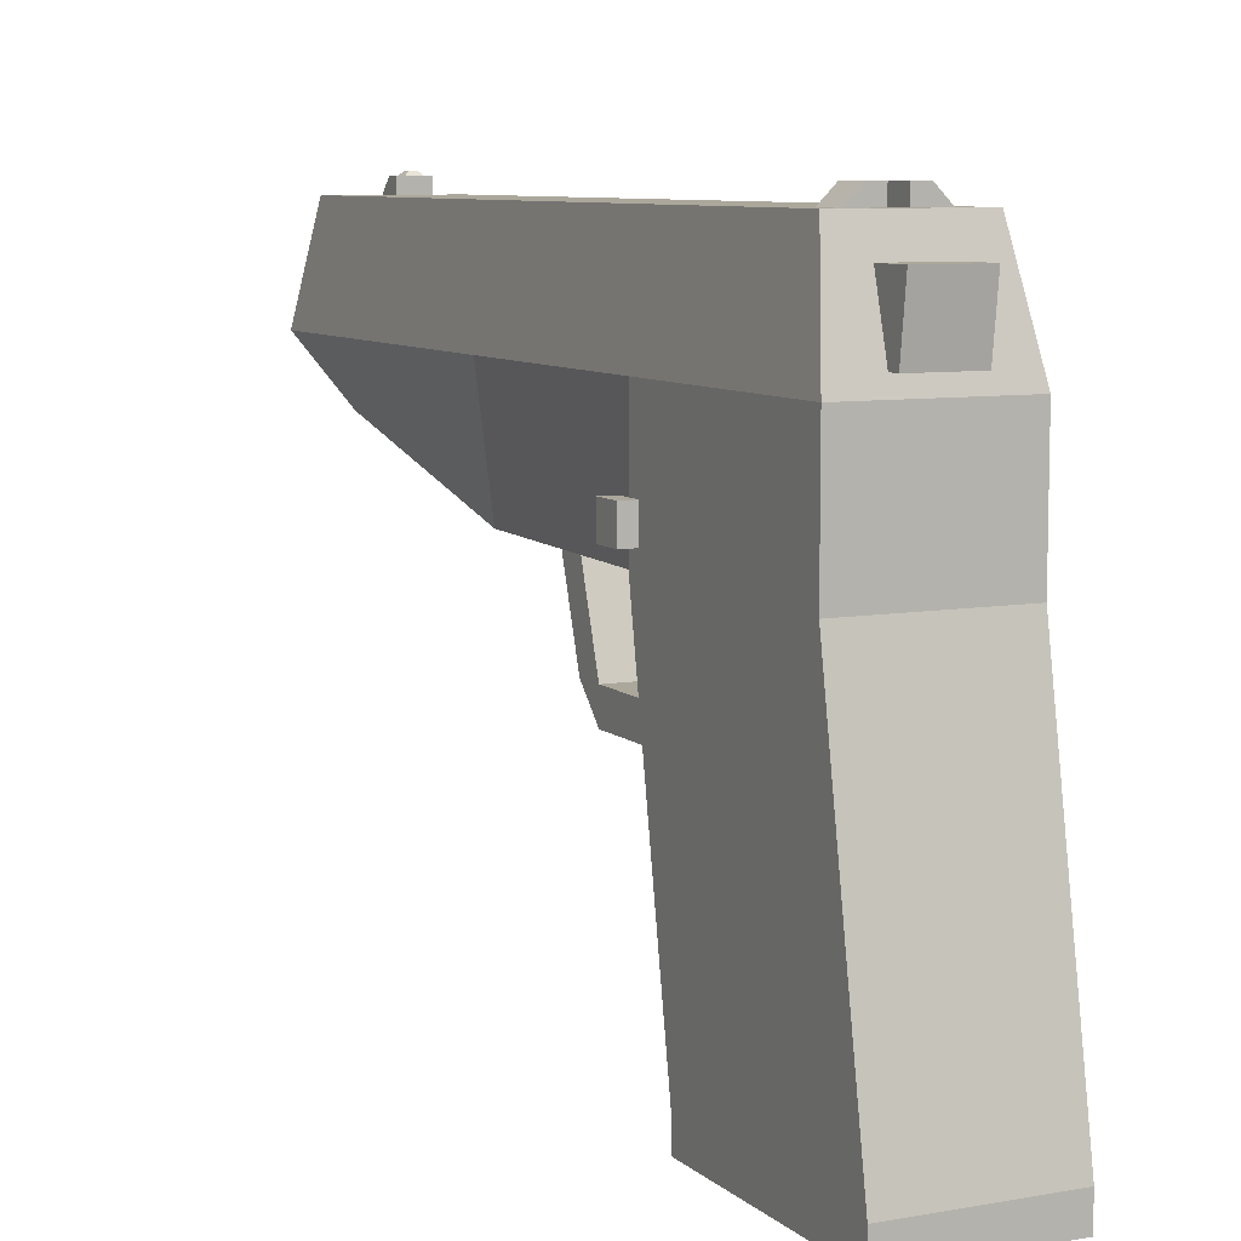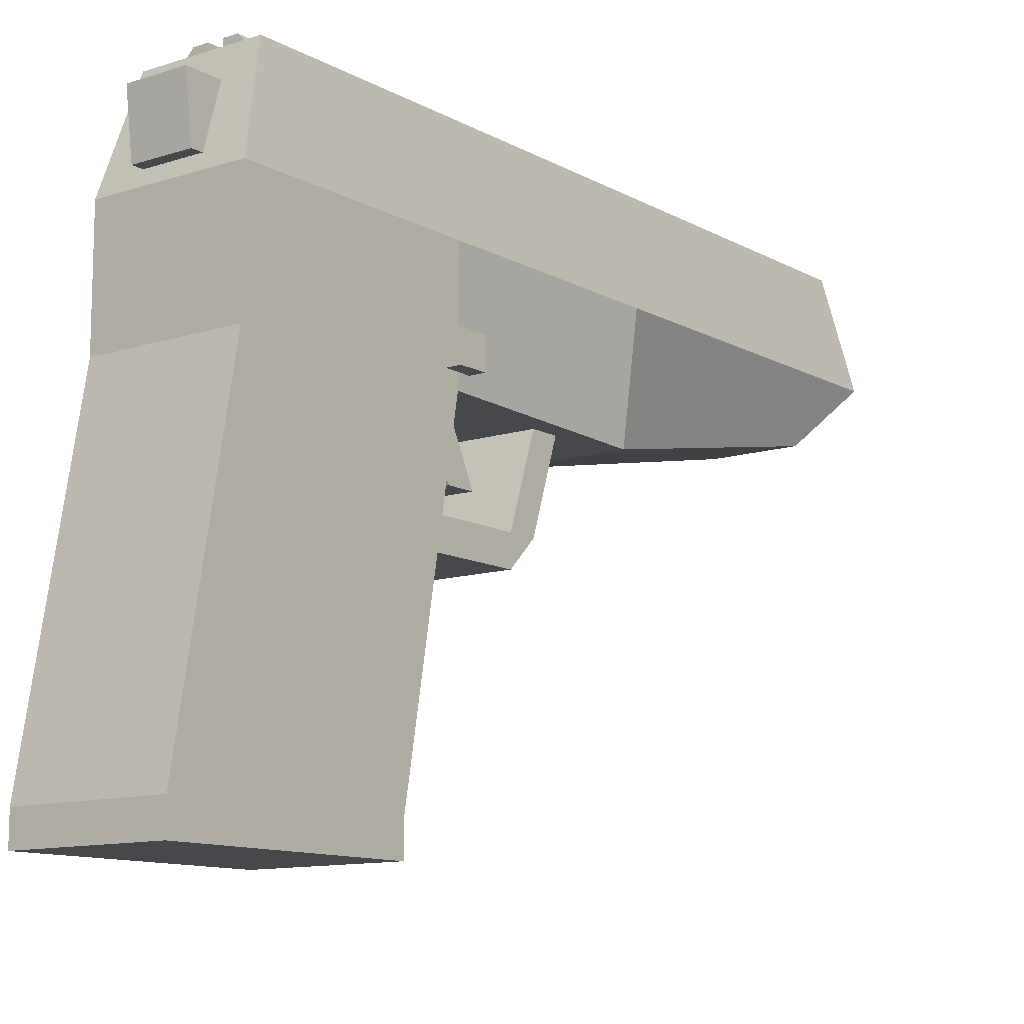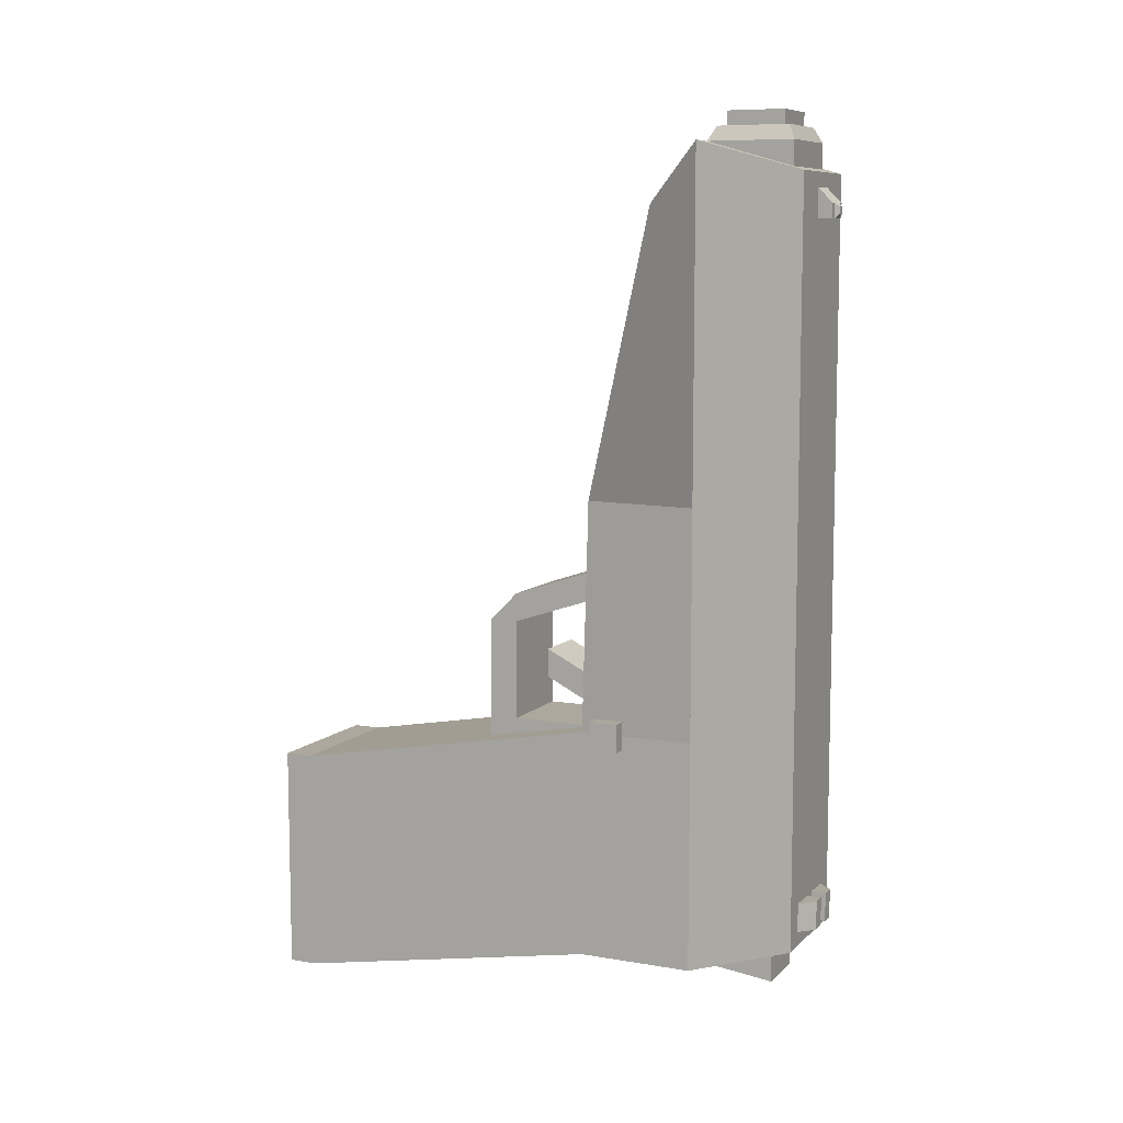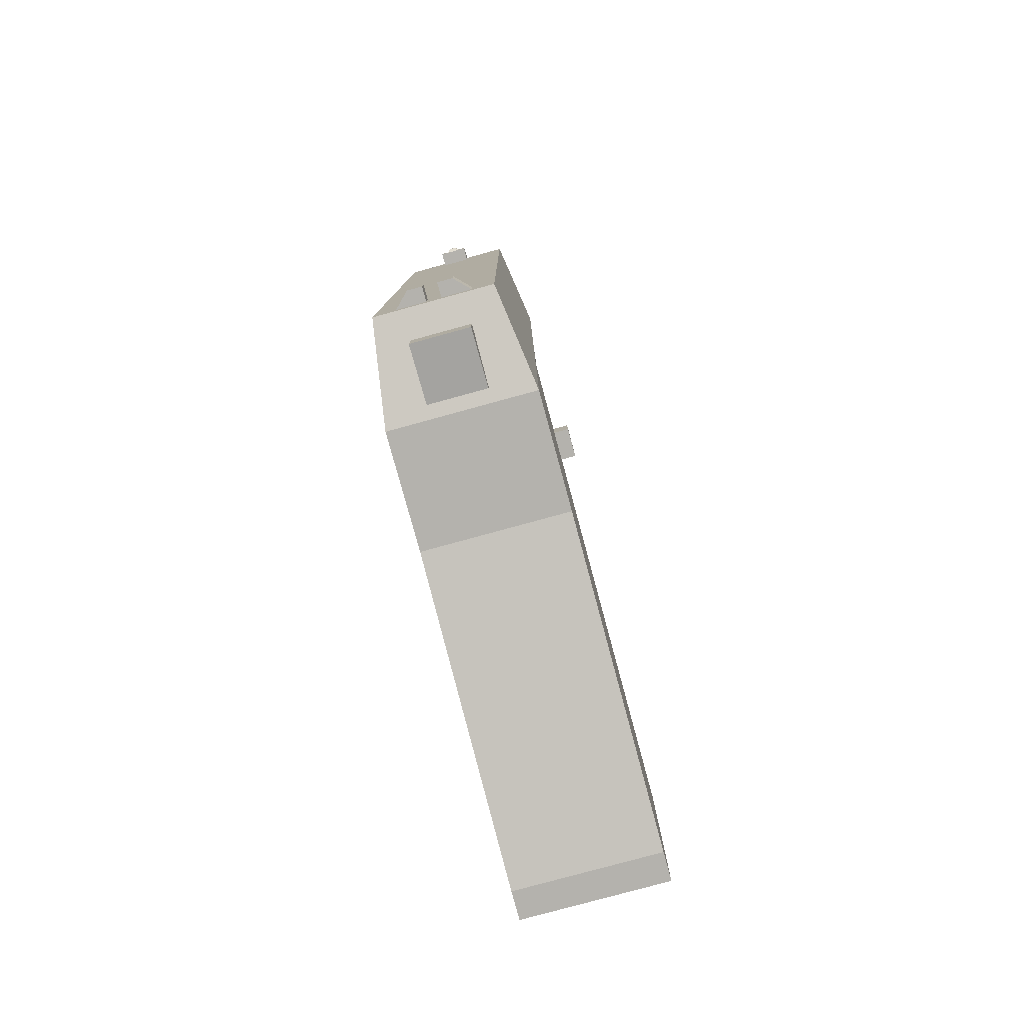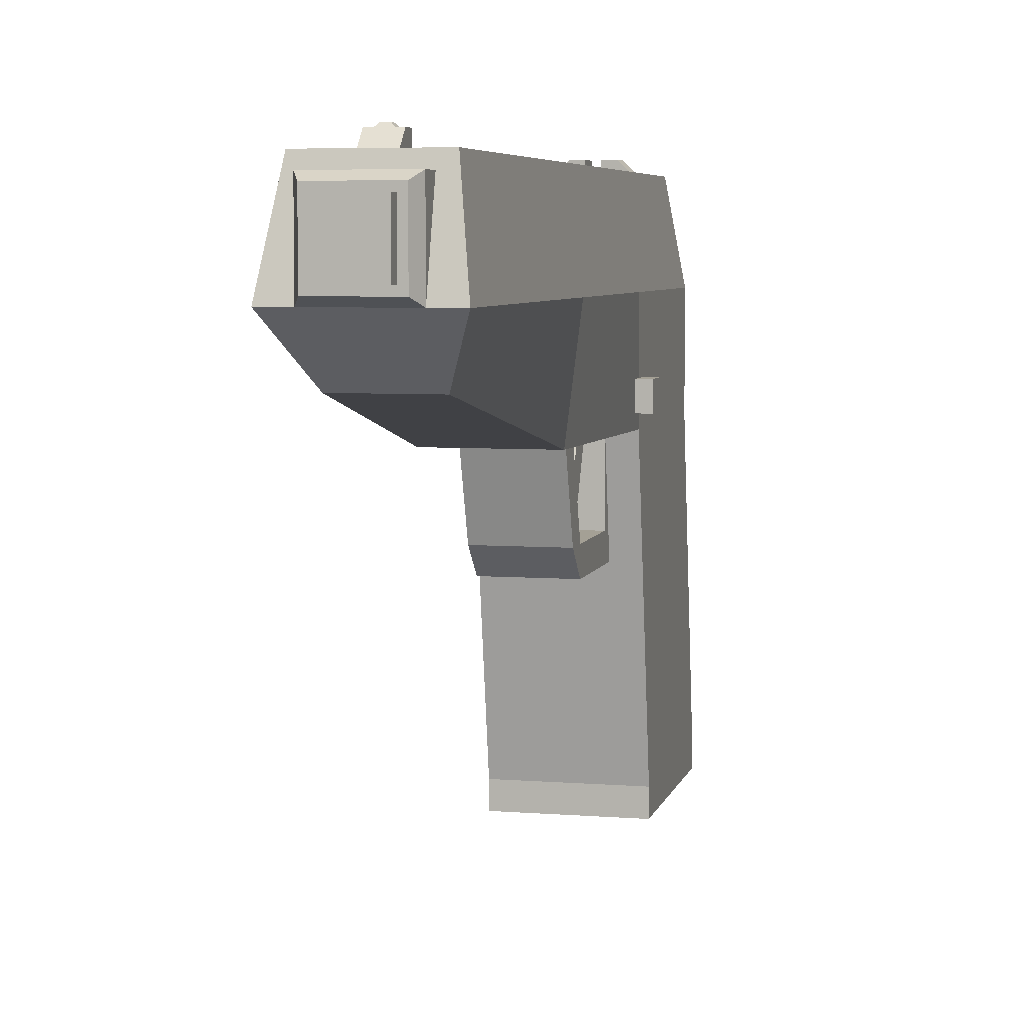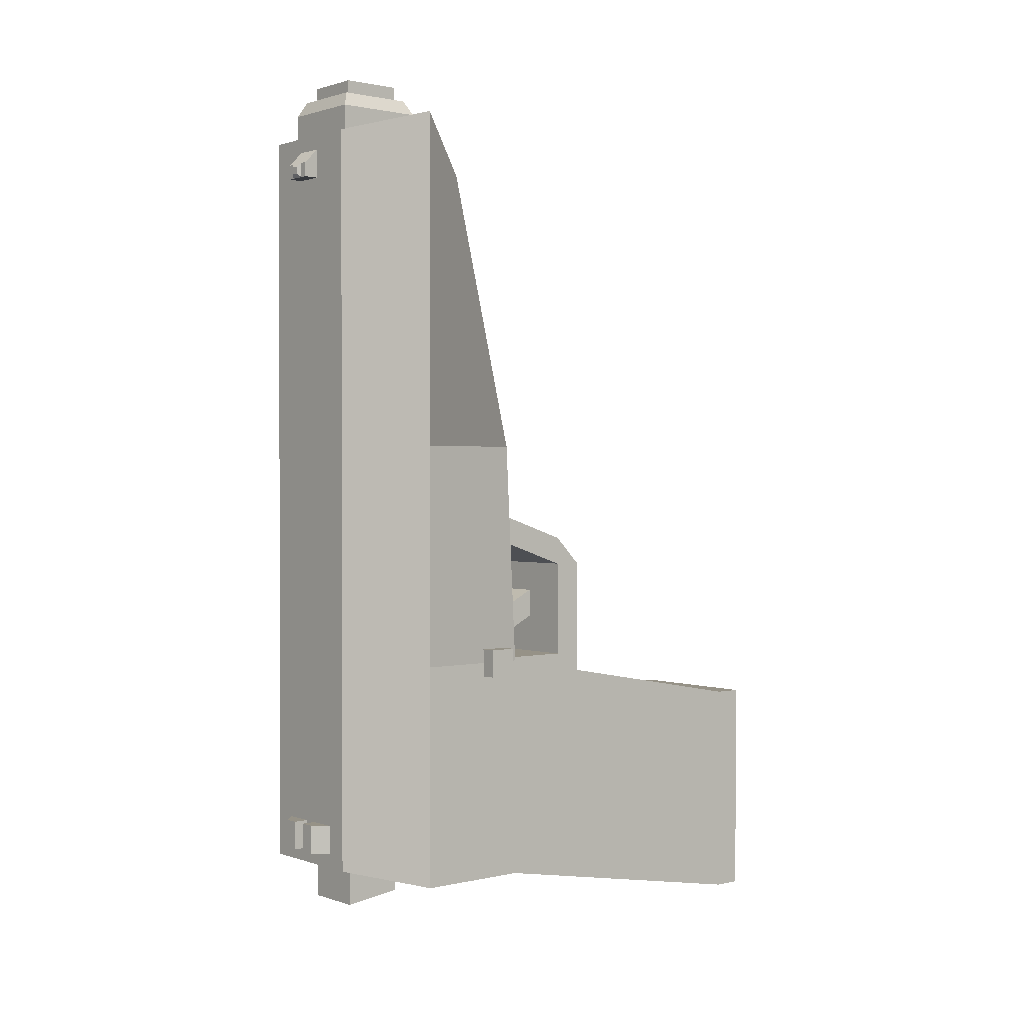
<metadata>
{"format":"obj","ext":"obj","renderer":"f3d","projection":"perspective","resolution":1024,"background":"white","views":[{"elev":8.2,"azim":154.0,"up":"+Y"},{"elev":-11.6,"azim":-142.4,"up":"+Y"},{"elev":8.6,"azim":114.8,"up":"+Z"},{"elev":-79.5,"azim":-164.7,"up":"+Z"},{"elev":5.8,"azim":13.3,"up":"+Y"},{"elev":1.1,"azim":-129.9,"up":"+Z"}]}
</metadata>
<code>
o hudAmmoModel.001
v -1e-06 -1e-06 1e-06
v -1e-06 1e-06 1e-06
v -1e-06 1e-06 -1e-06
v -1e-06 -1e-06 -1e-06
v 1e-06 1e-06 -1e-06
v 1e-06 -1e-06 -1e-06
v 1e-06 1e-06 1e-06
v 1e-06 -1e-06 1e-06
f 1 2 3 4
f 4 3 5 6
f 6 5 7 8
f 8 7 2 1
f 4 6 8 1
f 5 3 2 7
o trigger
v 0.04688 0.07656 0.02344
v 0.04688 0.07656 0.07031
v 0.04688 -0.01719 0.1172
v 0.04688 -0.01719 0.07031
v -0.04688 -0.01719 0.1172
v -0.04688 0.07656 0.07031
v -0.04688 0.07656 0.02344
v -0.04688 -0.01719 0.07031
f 9 10 11 12
f 13 14 15 16
f 14 10 9 15
f 12 11 13 16
f 11 10 14 13
f 15 9 12 16
o cube
v 0.1172 0.2641 0
v 0.1172 0.2641 0.375
v 0.09375 0.07656 0.375
v 0.1172 0.07656 0
v -0.09375 0.07656 0.375
v -0.1172 0.2641 0.375
v -0.1172 0.2641 0
v -0.1172 0.07656 0
v 0.1172 0.07656 -0.375
v 0.1172 0.07656 0
v 0.1172 -0.4391 -0.09375
v 0.1172 -0.4391 -0.4688
v -0.1172 -0.4391 -0.09375
v -0.1172 0.07656 0
v -0.1172 0.07656 -0.375
v -0.1172 -0.4391 -0.4688
v 0.07031 0.4047 -0.3281
v 0.07031 0.4047 0.9375
v 0.07031 0.2641 0.9375
v 0.07031 0.2641 -0.3281
v -0.07031 0.2641 0.9375
v -0.07031 0.4047 0.9375
v -0.07031 0.4047 -0.3281
v -0.07031 0.2641 -0.3281
v 0.1172 0.2641 -0.375
v 0.1172 0.2641 0
v 0.1172 0.07656 0
v 0.1172 0.07656 -0.375
v -0.1172 0.07656 0
v -0.1172 0.2641 0
v -0.1172 0.2641 -0.375
v -0.1172 0.07656 -0.375
v 0.04688 0.3812 0.9375
v 0.04688 0.3812 0.9844
v 0.04688 0.2875 0.9844
v 0.04688 0.2875 0.9375
v -0.04688 0.2875 0.9844
v -0.04688 0.3812 0.9844
v -0.04688 0.3812 0.9375
v -0.04688 0.2875 0.9375
v 0.07031 0.07656 -0.1875
v 0.07031 0.07656 0
v 0.07031 -0.1109 -0
v 0.07031 -0.1109 -0.1875
v -0.07031 -0.1109 -0
v -0.07031 0.07656 0
v -0.07031 0.07656 -0.1875
v -0.07031 -0.1109 -0.1875
v 0.07031 -0.06406 -0
v 0.07031 -0.06406 0.2109
v 0.07031 -0.1109 0.1641
v 0.07031 -0.1109 -0
v -0.07031 -0.1109 0.1641
v -0.07031 -0.06406 0.2109
v -0.07031 -0.06406 -0
v -0.07031 -0.1109 -0
v 0.07031 0.07656 0.2109
v 0.07031 0.07656 0.2578
v 0.07031 -0.06406 0.2109
v 0.07031 -0.06406 0.1641
v -0.07031 -0.06406 0.2109
v -0.07031 0.07656 0.2578
v -0.07031 0.07656 0.2109
v -0.07031 -0.06406 0.1641
v 0.04688 0.3812 -0.3984
v 0.04688 0.3812 -0.2812
v 0.04688 0.2875 -0.2812
v 0.04688 0.2875 -0.3867
v -0.04688 0.2875 -0.2812
v -0.04688 0.3812 -0.2812
v -0.04688 0.3812 -0.3984
v -0.04688 0.2875 -0.3867
v 0.1172 0.2641 0.375
v 0.1172 0.2641 0.9375
v 0.07031 0.1703 0.8438
v 0.09375 0.07656 0.375
v -0.07031 0.1703 0.8438
v -0.1172 0.2641 0.9375
v -0.1172 0.2641 0.375
v -0.09375 0.07656 0.375
v 0.07031 0.4047 0.9375
v 0.05859 0.393 0.9609
v 0.05859 0.2758 0.9609
v 0.07031 0.2641 0.9375
v -0.05859 0.2758 0.9609
v -0.05859 0.393 0.9609
v -0.07031 0.4047 0.9375
v -0.07031 0.2641 0.9375
f 17 18 19 20
f 21 22 23 24
f 22 18 17 23
f 20 19 21 24
f 19 18 22 21
f 23 17 20 24
f 25 26 27 28
f 29 30 31 32
f 30 26 25 31
f 28 27 29 32
f 27 26 30 29
f 31 25 28 32
f 33 34 35 36
f 37 38 39 40
f 38 34 33 39
f 36 35 37 40
f 35 34 38 37
f 39 33 36 40
f 41 42 43 44
f 45 46 47 48
f 46 42 41 47
f 44 43 45 48
f 43 42 46 45
f 47 41 44 48
f 49 50 51 52
f 53 54 55 56
f 54 50 49 55
f 52 51 53 56
f 51 50 54 53
f 55 49 52 56
f 57 58 59 60
f 61 62 63 64
f 62 58 57 63
f 60 59 61 64
f 59 58 62 61
f 63 57 60 64
f 65 66 67 68
f 69 70 71 72
f 70 66 65 71
f 68 67 69 72
f 67 66 70 69
f 71 65 68 72
f 73 74 75 76
f 77 78 79 80
f 78 74 73 79
f 76 75 77 80
f 75 74 78 77
f 79 73 76 80
f 81 82 83 84
f 85 86 87 88
f 86 82 81 87
f 84 83 85 88
f 83 82 86 85
f 87 81 84 88
f 89 90 91 92
f 93 94 95 96
f 94 90 89 95
f 92 91 93 96
f 91 90 94 93
f 95 89 92 96
f 97 98 99 100
f 101 102 103 104
f 102 98 97 103
f 100 99 101 104
f 99 98 102 101
f 103 97 100 104
o safety
v 0.1406 0.1469 -0.02344
v 0.1406 0.1469 0.02344
v 0.1406 0.1 0.02344
v 0.1406 0.1 -0.02344
v -0.1406 0.1 0.02344
v -0.1406 0.1469 0.02344
v -0.1406 0.1469 -0.02344
v -0.1406 0.1 -0.02344
f 105 106 107 108
f 109 110 111 112
f 110 106 105 111
f 108 107 109 112
f 107 106 110 109
f 111 105 108 112
o hudModel.001
v -1e-06 -1e-06 1e-06
v -1e-06 1e-06 1e-06
v -1e-06 1e-06 -1e-06
v -1e-06 -1e-06 -1e-06
v 1e-06 1e-06 -1e-06
v 1e-06 -1e-06 -1e-06
v 1e-06 1e-06 1e-06
v 1e-06 -1e-06 1e-06
f 113 114 115 116
f 116 115 117 118
f 118 117 119 120
f 120 119 114 113
f 116 118 120 113
f 117 115 114 119
o magazine
v 0.09375 0.07656 -0.3516
v 0.09375 0.07656 -0.02344
v 0.09375 -0.4391 -0.1172
v 0.09375 -0.4391 -0.4453
v -0.09375 -0.4391 -0.1172
v -0.09375 0.07656 -0.02344
v -0.09375 0.07656 -0.3516
v -0.09375 -0.4391 -0.4453
v 0.1172 -0.4391 -0.4688
v 0.1172 -0.4391 -0.09375
v 0.1172 -0.4859 -0.09375
v 0.1172 -0.4859 -0.4688
v -0.1172 -0.4859 -0.09375
v -0.1172 -0.4391 -0.09375
v -0.1172 -0.4391 -0.4688
v -0.1172 -0.4859 -0.4688
f 121 122 123 124
f 125 126 127 128
f 126 122 121 127
f 124 123 125 128
f 123 122 126 125
f 127 121 124 128
f 129 130 131 132
f 133 134 135 136
f 134 130 129 135
f 132 131 133 136
f 131 130 134 133
f 135 129 132 136
o slide
v 0.09375 0.4281 -0.3281
v 0.09375 0.4281 0.8906
v 0.1172 0.2641 0.9375
v 0.1172 0.2641 -0.375
v -0.1172 0.2641 0.9375
v -0.09375 0.4281 0.8906
v -0.09375 0.4281 -0.3281
v -0.1172 0.2641 -0.375
v 0.02344 0.4516 0.8203
v 0.02344 0.4516 0.8438
v 0.02344 0.4281 0.8672
v 0.02344 0.4281 0.8203
v -0.02344 0.4281 0.8672
v -0.02344 0.4516 0.8438
v -0.02344 0.4516 0.8203
v -0.02344 0.4281 0.8203
v 0.03516 0.4516 -0.3047
v 0.03516 0.4516 -0.2578
v 0.05859 0.4281 -0.2578
v 0.05859 0.4281 -0.3047
v 0.01172 0.4281 -0.2578
v 0.01172 0.4516 -0.2578
v 0.01172 0.4516 -0.3047
v 0.01172 0.4281 -0.3047
v -0.05859 0.4281 -0.2578
v -0.03516 0.4516 -0.2578
v -0.03516 0.4516 -0.3047
v -0.05859 0.4281 -0.3047
v -0.01172 0.4516 -0.3047
v -0.01172 0.4516 -0.2578
v -0.01172 0.4281 -0.2578
v -0.01172 0.4281 -0.3047
v 0.005859 0.4574 0.8262
v 0.005859 0.4574 0.8379
v 0.01172 0.4516 0.8438
v 0.01172 0.4516 0.8203
v -0.01172 0.4516 0.8438
v -0.005859 0.4574 0.8379
v -0.005859 0.4574 0.8262
v -0.01172 0.4516 0.8203
f 137 138 139 140
f 141 142 143 144
f 142 138 137 143
f 140 139 141 144
f 139 138 142 141
f 143 137 140 144
f 145 146 147 148
f 149 150 151 152
f 150 146 145 151
f 148 147 149 152
f 147 146 150 149
f 151 145 148 152
f 153 154 155 156
f 157 158 159 160
f 158 154 153 159
f 156 155 157 160
f 155 154 158 157
f 159 153 156 160
f 161 162 163 164
f 165 166 167 168
f 163 162 166 165
f 167 161 164 168
f 166 162 161 167
f 164 163 165 168
f 169 170 171 172
f 173 174 175 176
f 174 170 169 175
f 172 171 173 176
f 171 170 174 173
f 175 169 172 176
o hudReloadModel.001
v -1e-06 -1e-06 1e-06
v -1e-06 1e-06 1e-06
v -1e-06 1e-06 -1e-06
v -1e-06 -1e-06 -1e-06
v 1e-06 1e-06 -1e-06
v 1e-06 -1e-06 -1e-06
v 1e-06 1e-06 1e-06
v 1e-06 -1e-06 1e-06
f 177 178 179 180
f 180 179 181 182
f 182 181 183 184
f 184 183 178 177
f 180 182 184 177
f 181 179 178 183
o hudAmmoModel
v 0.000977 -0.000977 -0.000977
v -0.000977 -0.000977 -0.000977
v -0.000977 0.000977 -0.000977
v 0.000977 0.000977 -0.000977
v 0.000977 -0.000977 0.000977
v 0.000977 0.000977 0.000977
v -0.000977 -0.000977 0.000977
v -0.000977 0.000977 0.000977
f 185 186 187 188
f 189 185 188 190
f 191 189 190 192
f 186 191 192 187
f 192 190 188 187
f 186 185 189 191
o hudReloadModel
v 0.000977 -0.000977 -0.000977
v -0.000977 -0.000977 -0.000977
v -0.000977 0.000977 -0.000977
v 0.000977 0.000977 -0.000977
v 0.000977 -0.000977 0.000977
v 0.000977 0.000977 0.000977
v -0.000977 -0.000977 0.000977
v -0.000977 0.000977 0.000977
f 193 194 195 196
f 197 193 196 198
f 199 197 198 200
f 194 199 200 195
f 200 198 196 195
f 194 193 197 199
o hudModel
v 0.000977 -0.000977 -0.000977
v -0.000977 -0.000977 -0.000977
v -0.000977 0.000977 -0.000977
v 0.000977 0.000977 -0.000977
v 0.000977 -0.000977 0.000977
v 0.000977 0.000977 0.000977
v -0.000977 -0.000977 0.000977
v -0.000977 0.000977 0.000977
f 201 202 203 204
f 205 201 204 206
f 207 205 206 208
f 202 207 208 203
f 208 206 204 203
f 202 201 205 207

</code>
